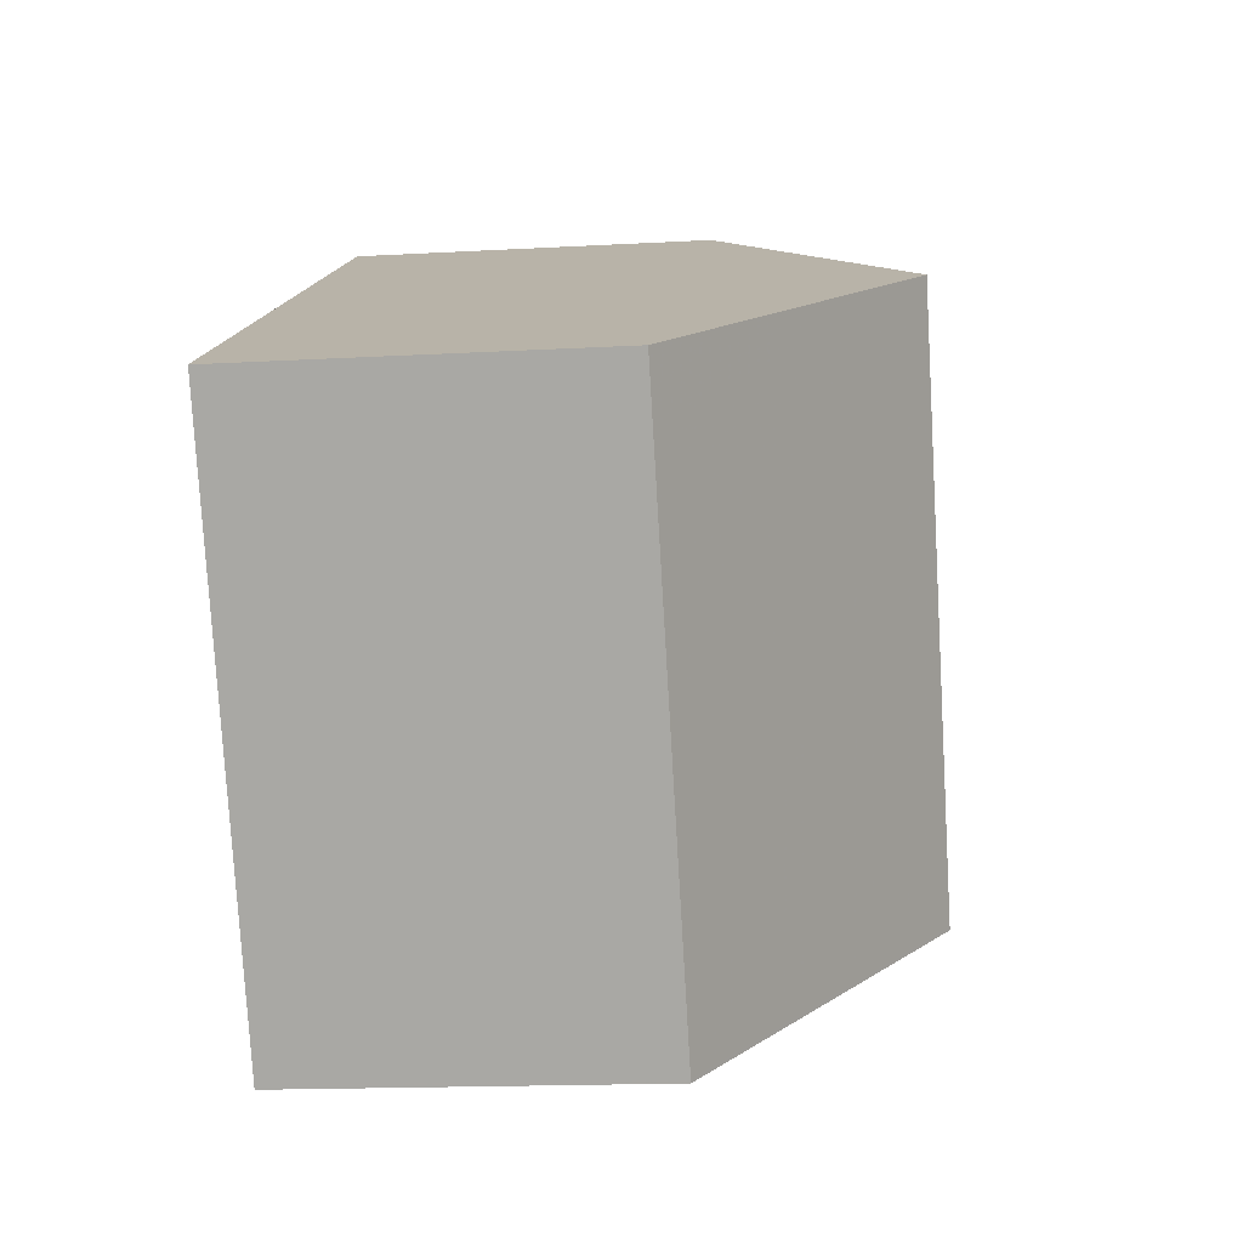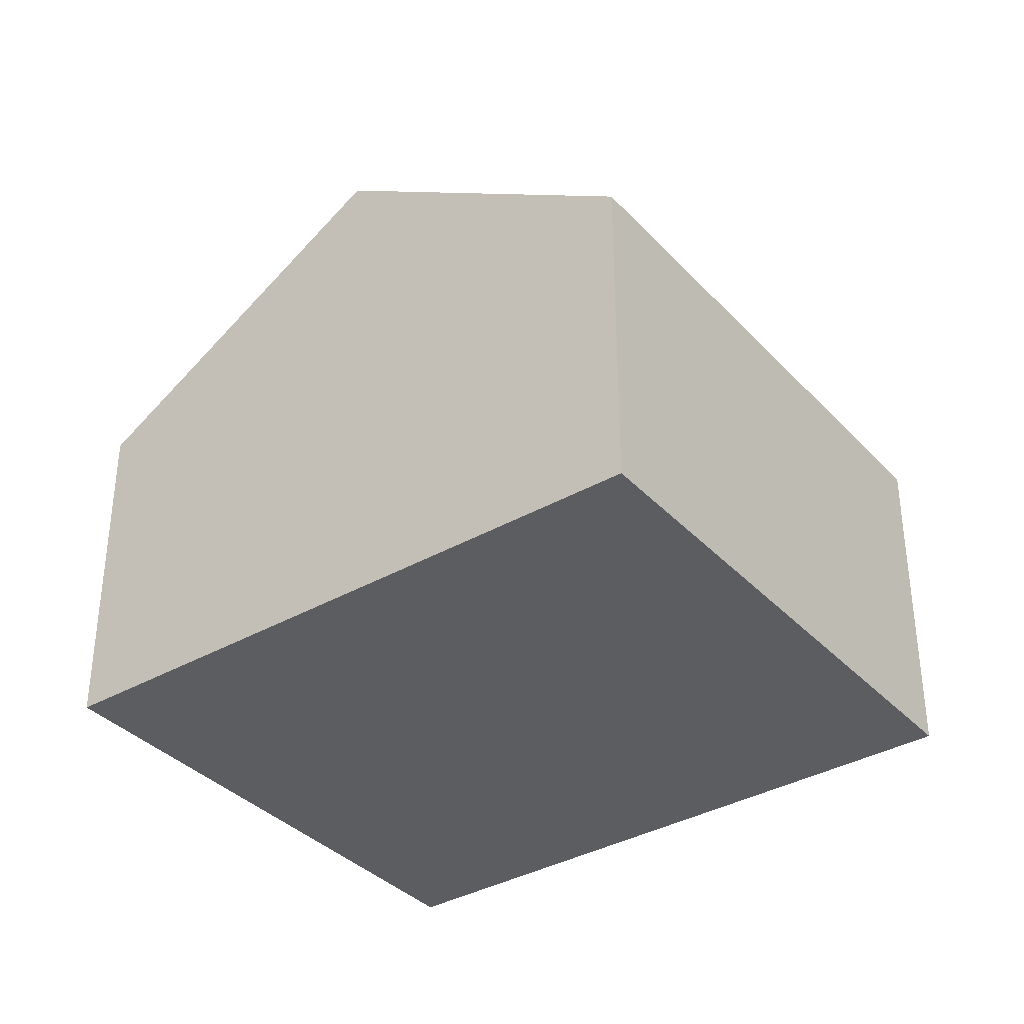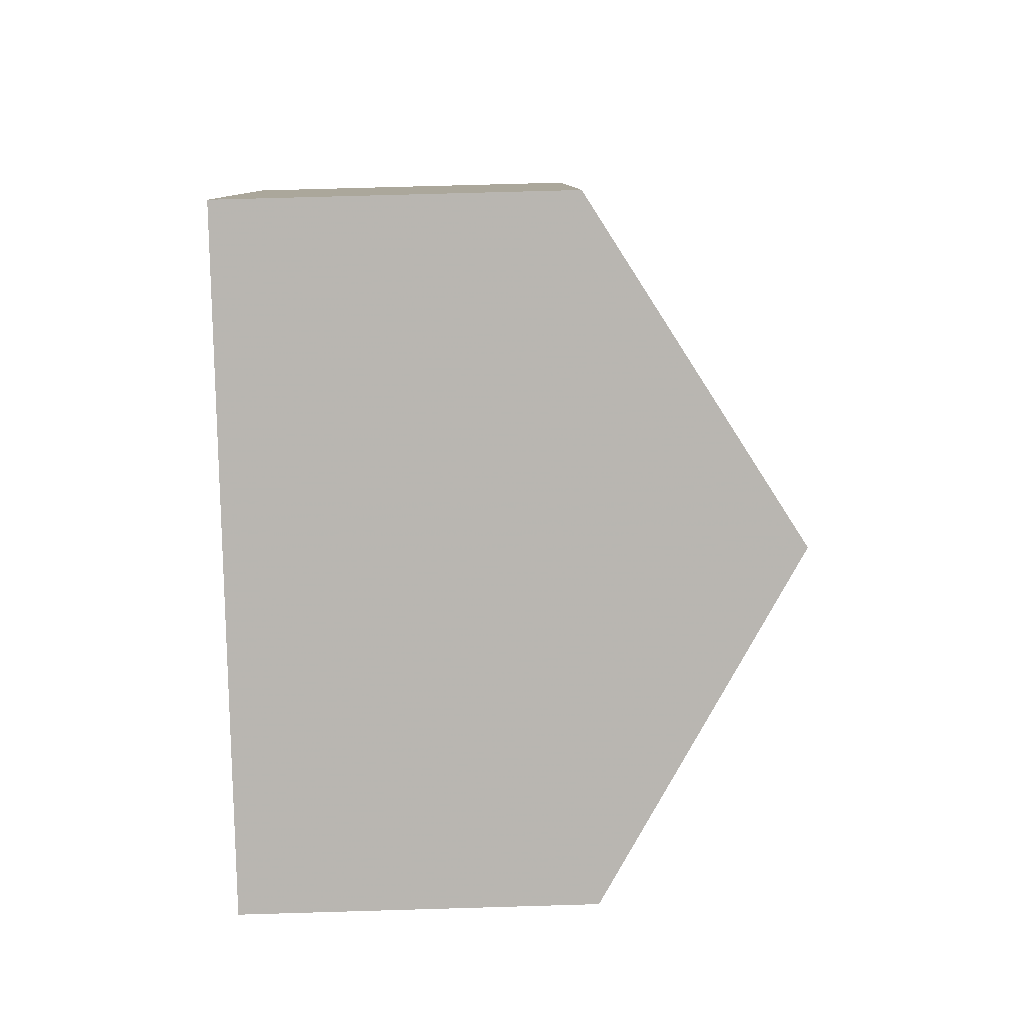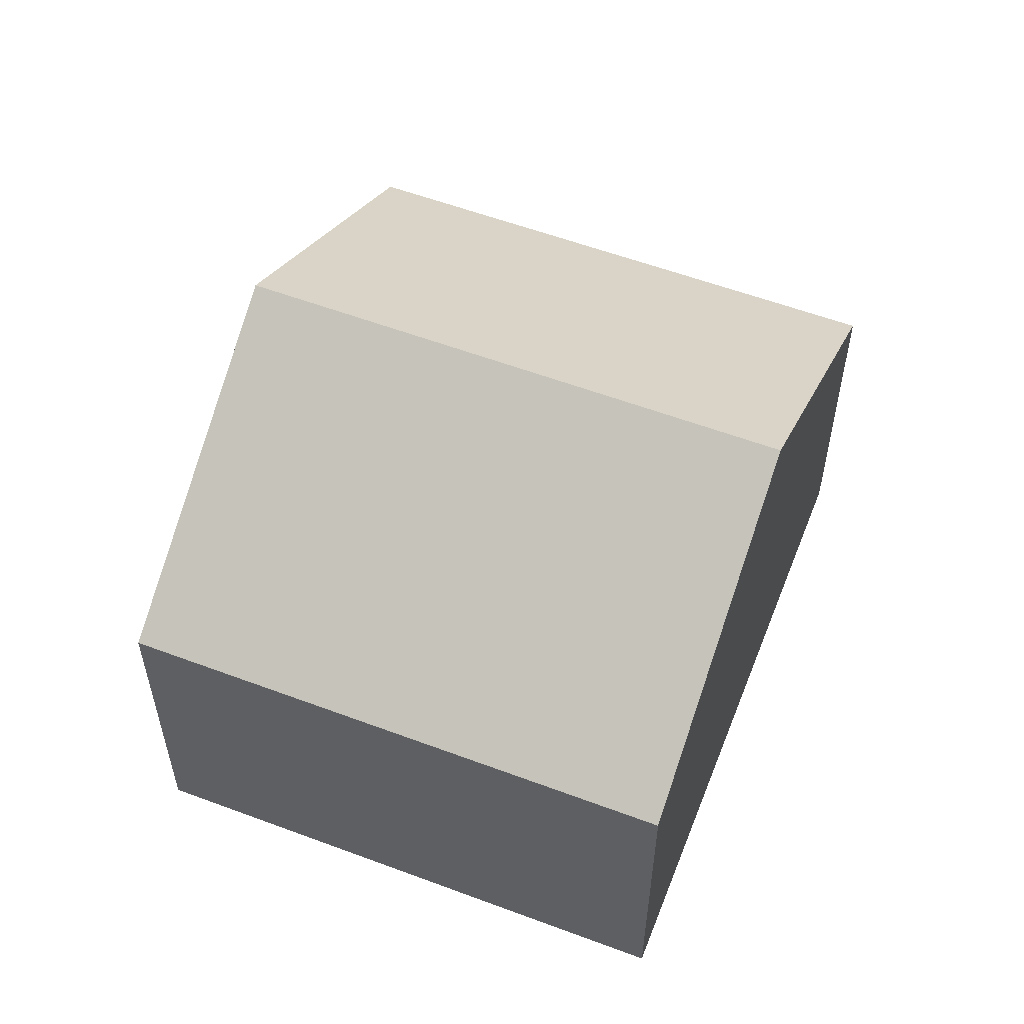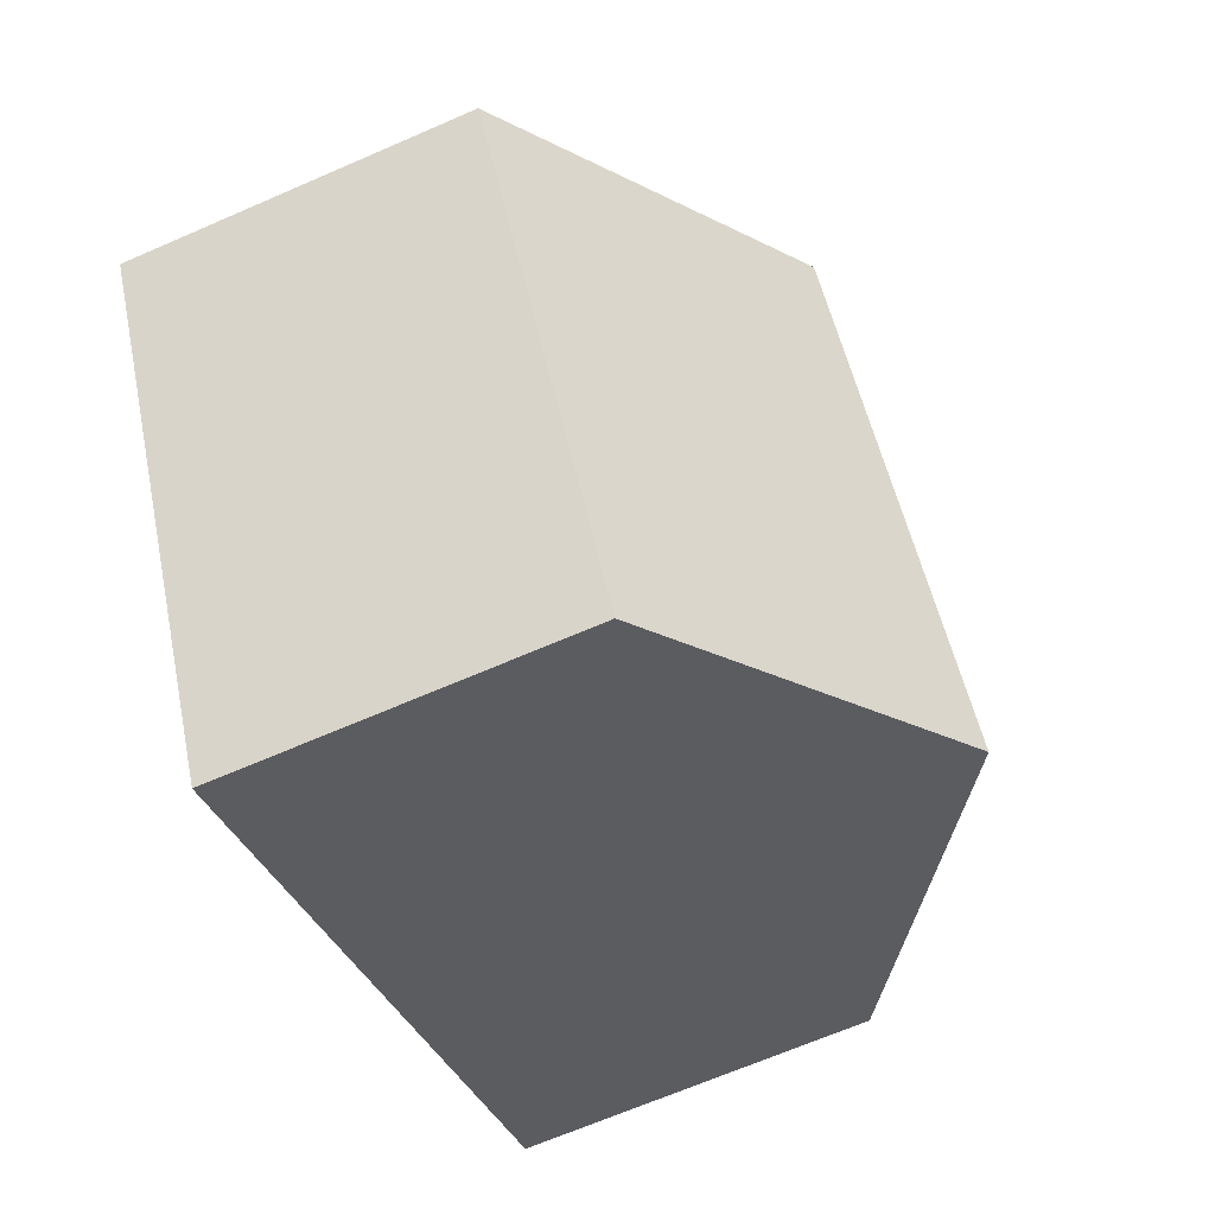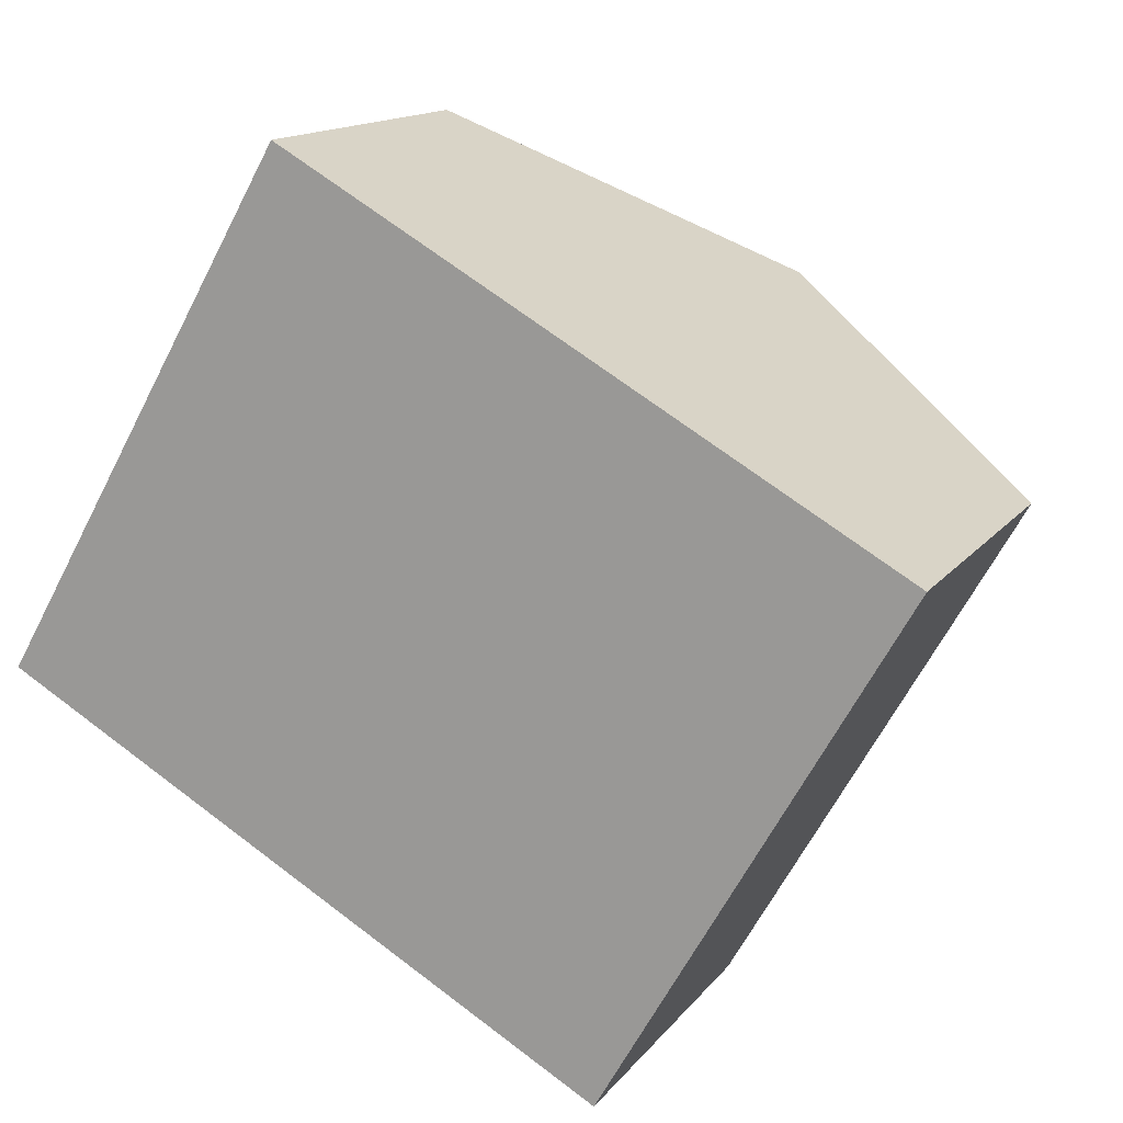
<metadata>
{"format":"obj","ext":"obj","renderer":"f3d","projection":"perspective","resolution":1024,"background":"white","views":[{"elev":-16.1,"azim":-83.4,"up":"+Y"},{"elev":-36.2,"azim":66.5,"up":"+Z"},{"elev":68.6,"azim":-91.7,"up":"+Y"},{"elev":56.6,"azim":141.1,"up":"+Z"},{"elev":-67.3,"azim":-66.4,"up":"+Y"},{"elev":14.2,"azim":-156.5,"up":"+Y"}]}
</metadata>
<code>
v -295.9 -153.3 3.97
v -292.5 -159.1 3.988
v -289.1 -149.5 3.947
v -285.8 -155.2 3.96
v -289.2 -157.2 6.321
v -292.5 -151.4 6.306
v -289.2 -157.1 6.321
v -292.6 -159.1 3.988
v -292.5 -151.4 6.306
v -289.2 -157.2 6.321
v -289.2 -157.1 6.321
v -285.8 -155.2 3.96
v -288.5 -156.8 5.885
v -291.8 -151 5.873
v -288.5 -156.8 5.885
v -292.5 -159.1 4.004
v -295.8 -153.3 3.987
v -292.5 -159.1 4.004
v -292.1 -152 6.308
v -292.1 -152 6.308
v -295.5 -153.9 3.989
v -288.7 -150.1 3.949
v -291.5 -151.6 5.874
v -295.5 -153.9 3.972
v -295.8 -153.3 3.987
v -295.9 -153.3 3.97
v -295.9 -153.3 4.441e-16
v -295.8 -153.3 0
v -292.6 -159.1 3.988
v -292.5 -159.1 3.988
v -292.5 -159.1 4.441e-16
v -292.6 -159.1 0
v -288.7 -150.1 3.949
v -289.1 -149.5 3.947
v -289.1 -149.5 -4.441e-16
v -288.7 -150.1 4.441e-16
v -288.5 -156.8 5.885
v -285.8 -155.2 3.96
v -285.8 -155.2 -4.441e-16
v -288.5 -156.8 0
v -292.5 -159.1 4.004
v -289.2 -157.2 6.321
v -289.2 -157.2 0
v -292.5 -159.1 0
v -295.5 -153.9 3.972
v -292.6 -159.1 3.988
v -292.6 -159.1 0
v -295.5 -153.9 4.441e-16
v -291.8 -151 5.873
v -292.5 -151.4 6.306
v -292.5 -151.4 0
v -291.8 -151 8.882e-16
v -285.8 -155.2 3.96
v -285.8 -155.2 3.96
v -285.8 -155.2 -4.441e-16
v -285.8 -155.2 -4.441e-16
v -289.1 -149.5 3.947
v -291.8 -151 5.873
v -291.8 -151 8.882e-16
v -289.1 -149.5 -4.441e-16
v -289.2 -157.2 6.321
v -288.5 -156.8 5.885
v -288.5 -156.8 0
v -289.2 -157.2 0
v -292.5 -151.4 6.306
v -295.8 -153.3 3.987
v -295.8 -153.3 0
v -292.5 -151.4 0
v -292.5 -159.1 3.988
v -292.5 -159.1 4.004
v -292.5 -159.1 0
v -292.5 -159.1 4.441e-16
v -285.8 -155.2 3.96
v -288.7 -150.1 3.949
v -288.7 -150.1 4.441e-16
v -285.8 -155.2 -4.441e-16
v -295.9 -153.3 3.97
v -295.5 -153.9 3.972
v -295.5 -153.9 4.441e-16
v -295.9 -153.3 4.441e-16
v -295.9 -153.3 0
v -289.1 -149.5 0
v -285.8 -155.2 0
v -292.5 -159.1 0
f 21 17 6 20
f 16 7 5 18
f 23 14 3 22
f 13 12 4 15
f 19 9 14 23
f 15 10 11 13
f 24 1 17 21
f 18 2 8 16
f 20 7 16 21
f 22 12 13 23
f 23 13 11 19
f 21 16 8 24
f 26 27 28 25
f 30 31 32 29
f 34 35 36 33
f 38 39 40 37
f 42 43 44 41
f 46 47 48 45
f 50 51 52 49
f 54 55 56 53
f 58 59 60 57
f 62 63 64 61
f 66 67 68 65
f 70 71 72 69
f 74 75 76 73
f 78 79 80 77
f 82 83 84 81

</code>
